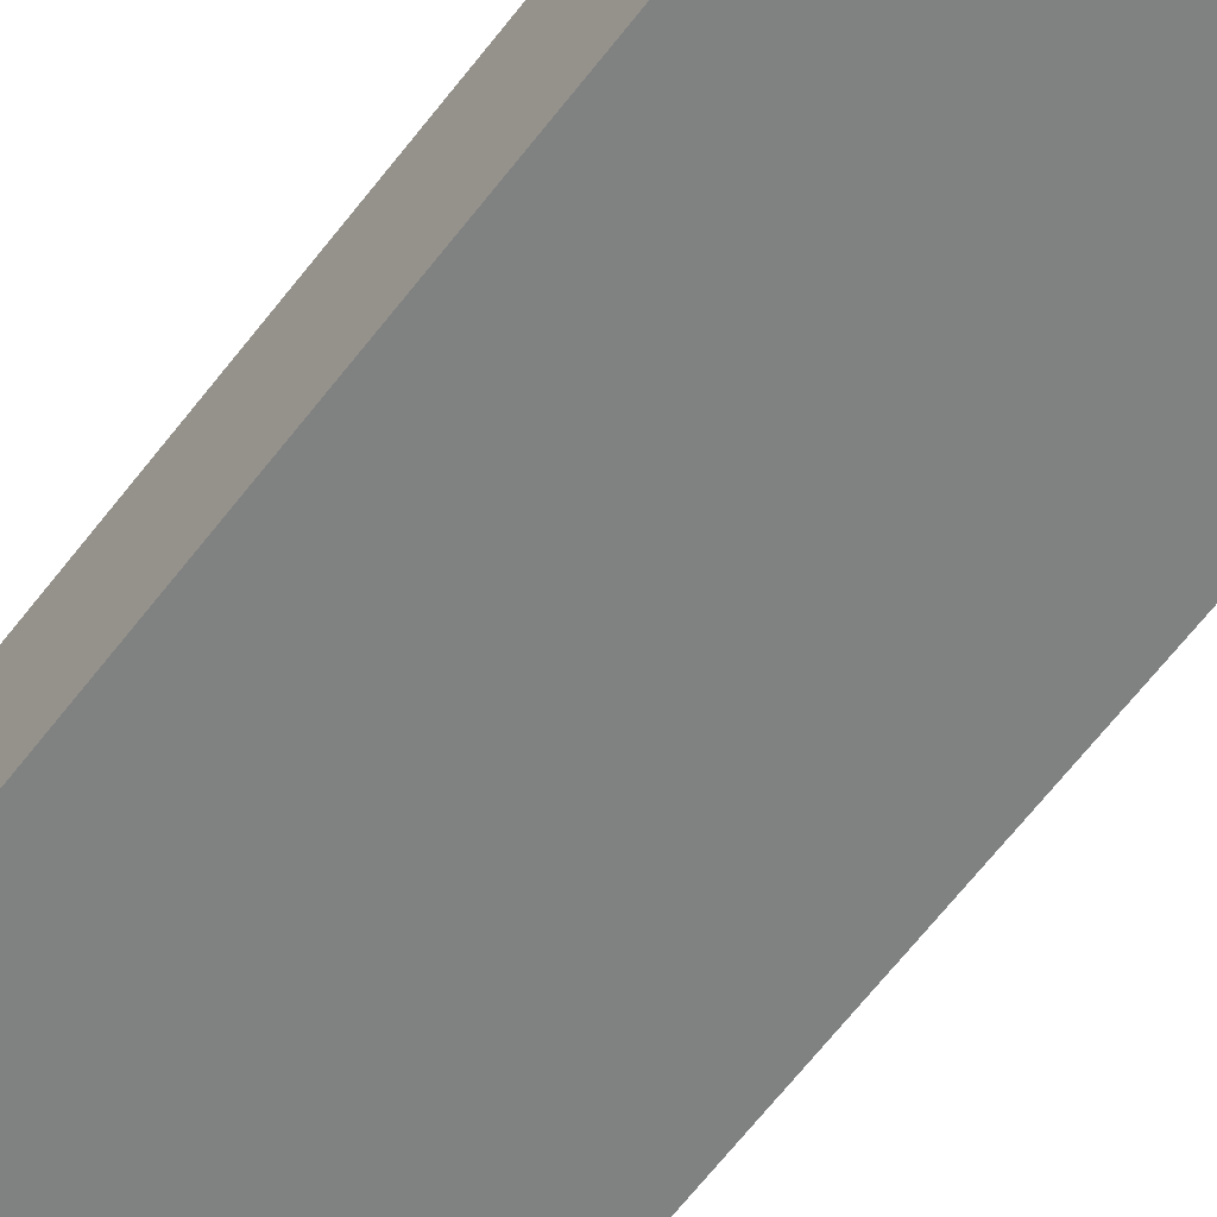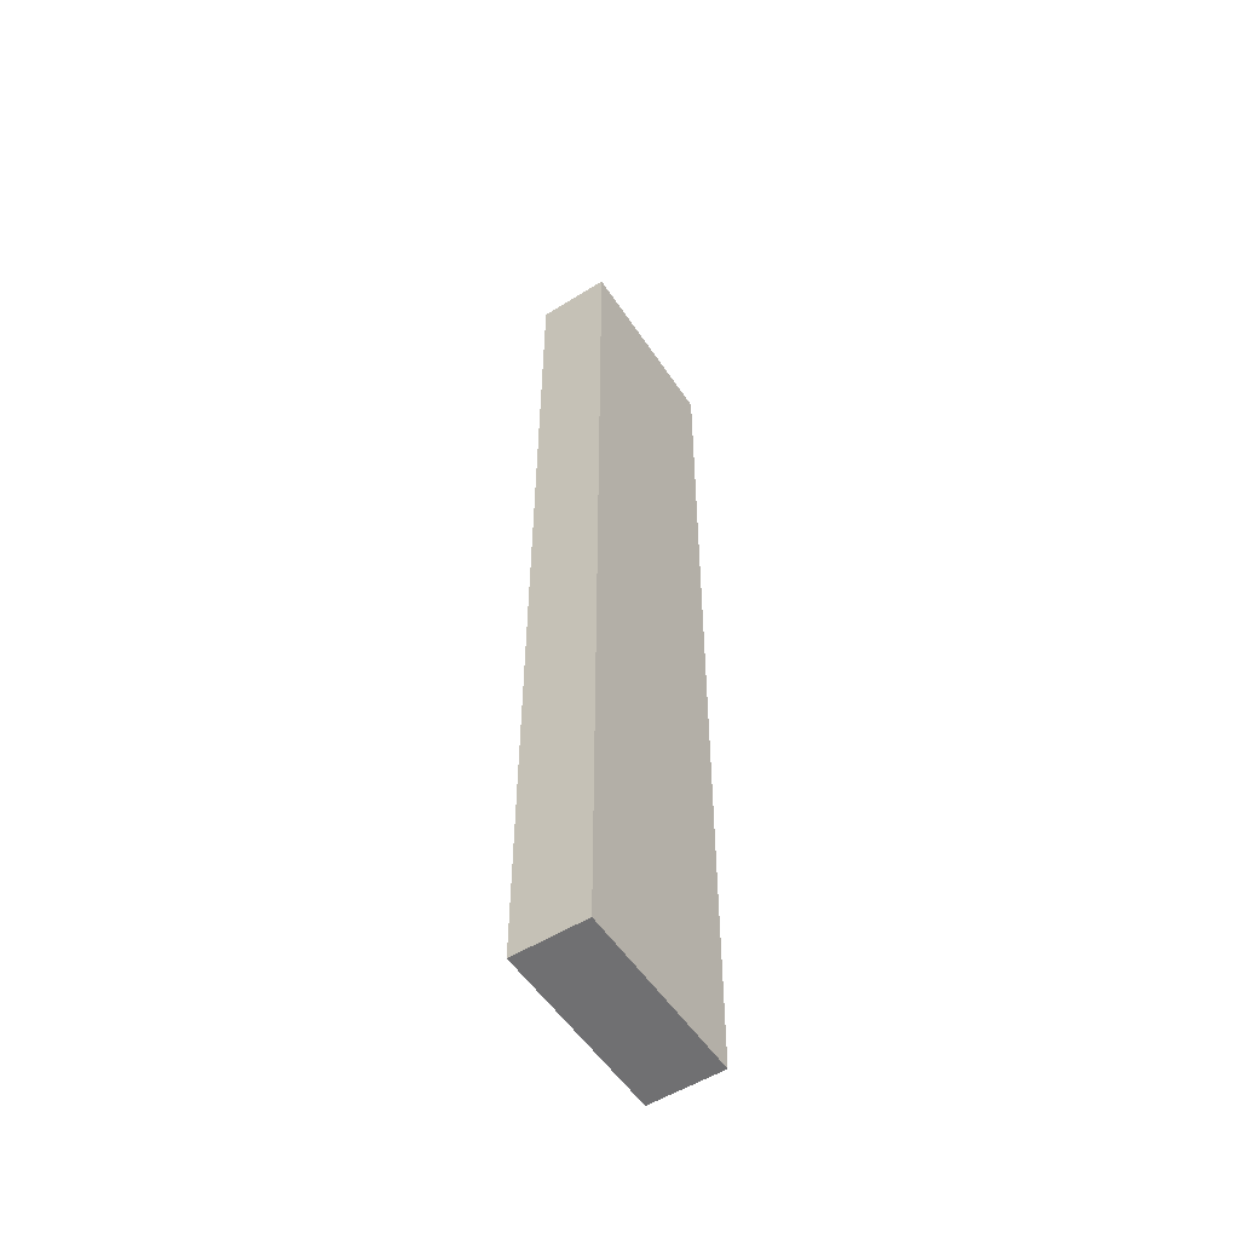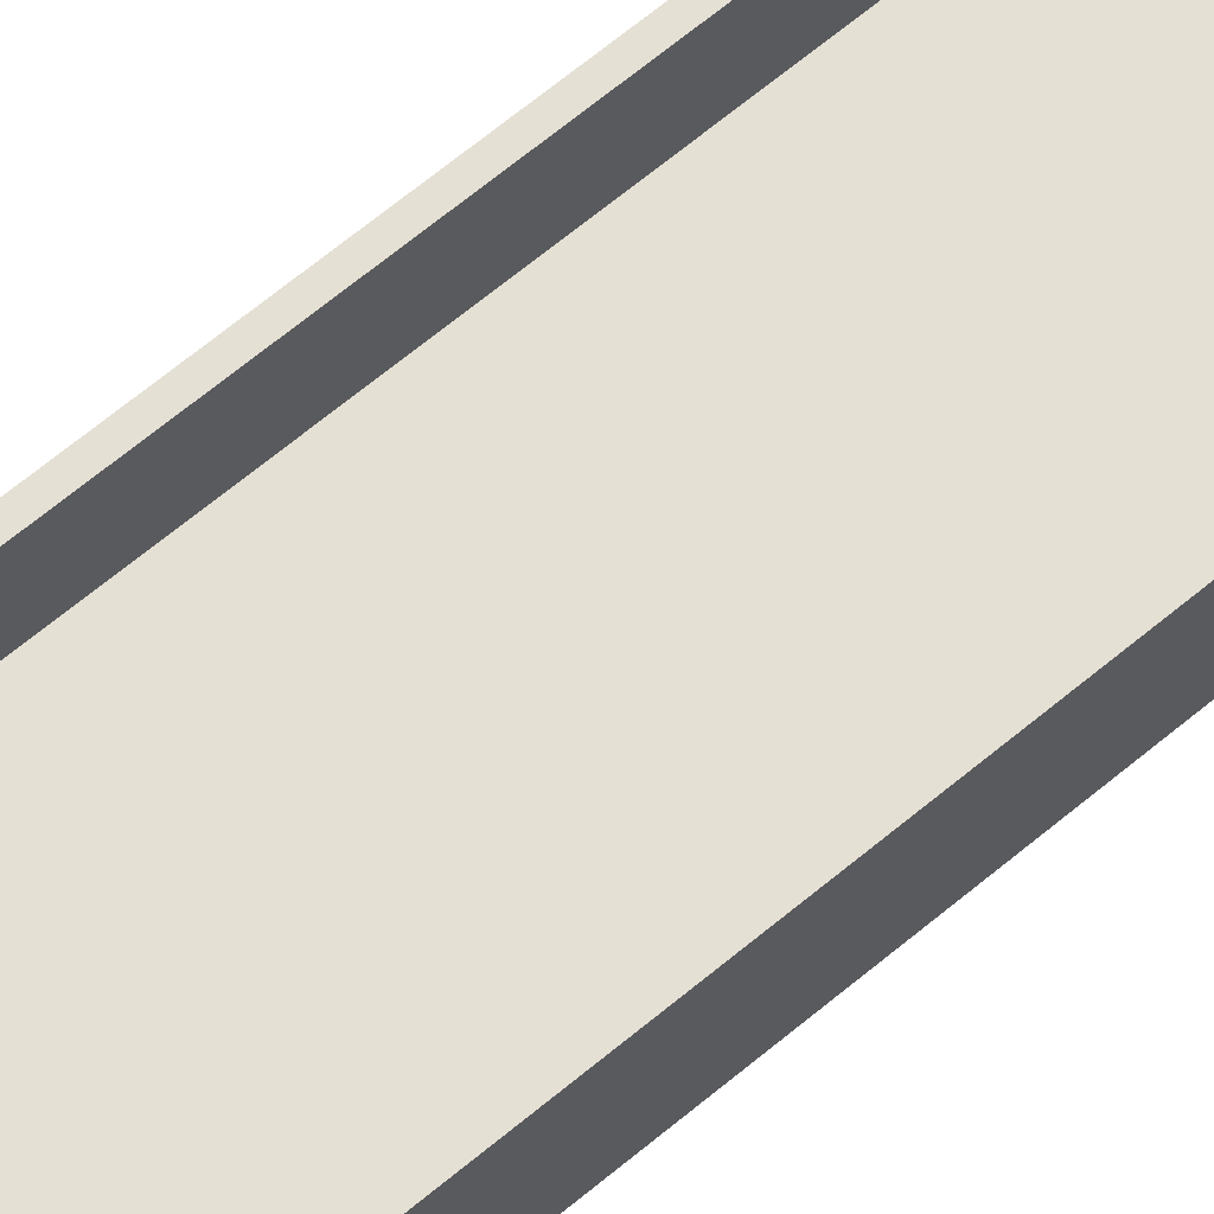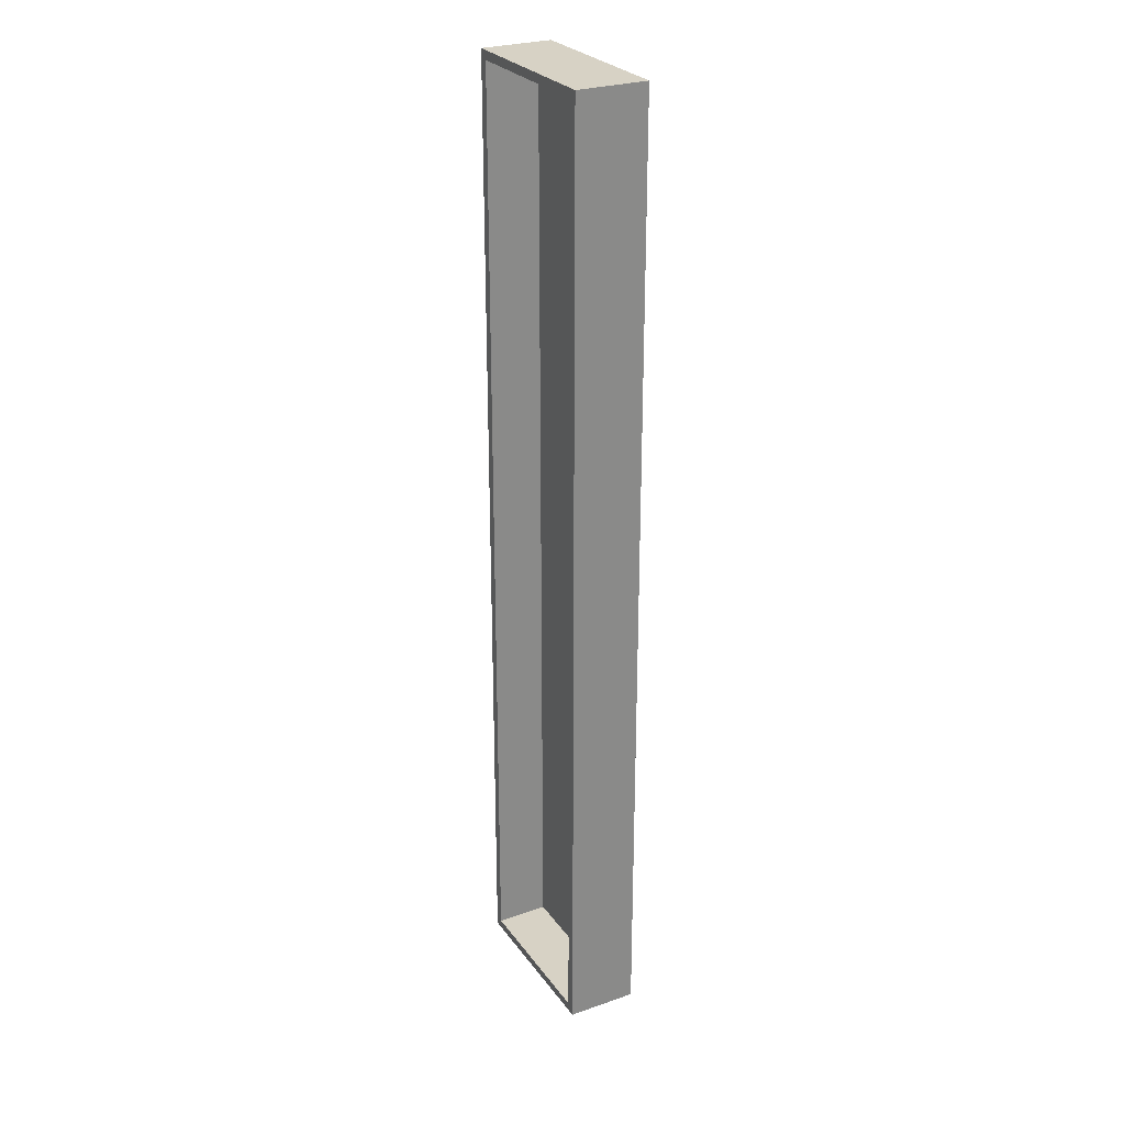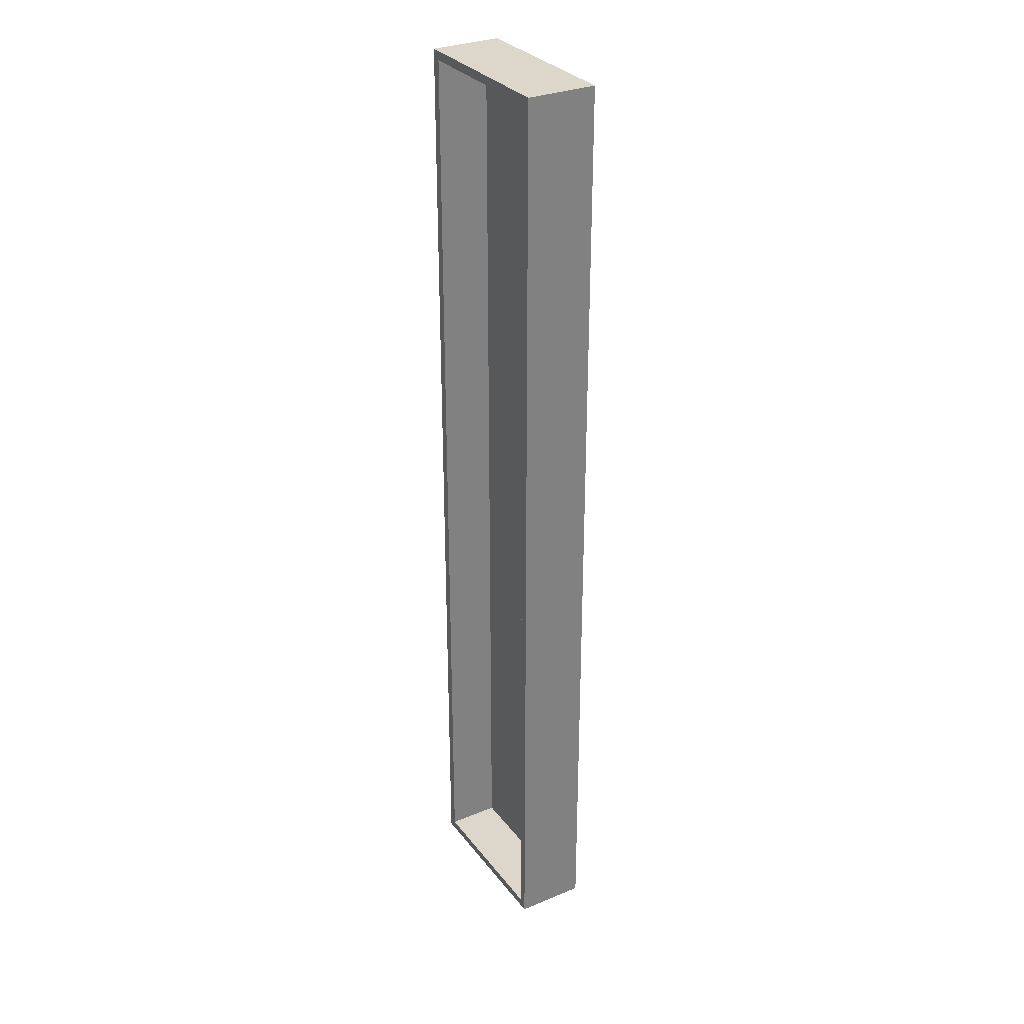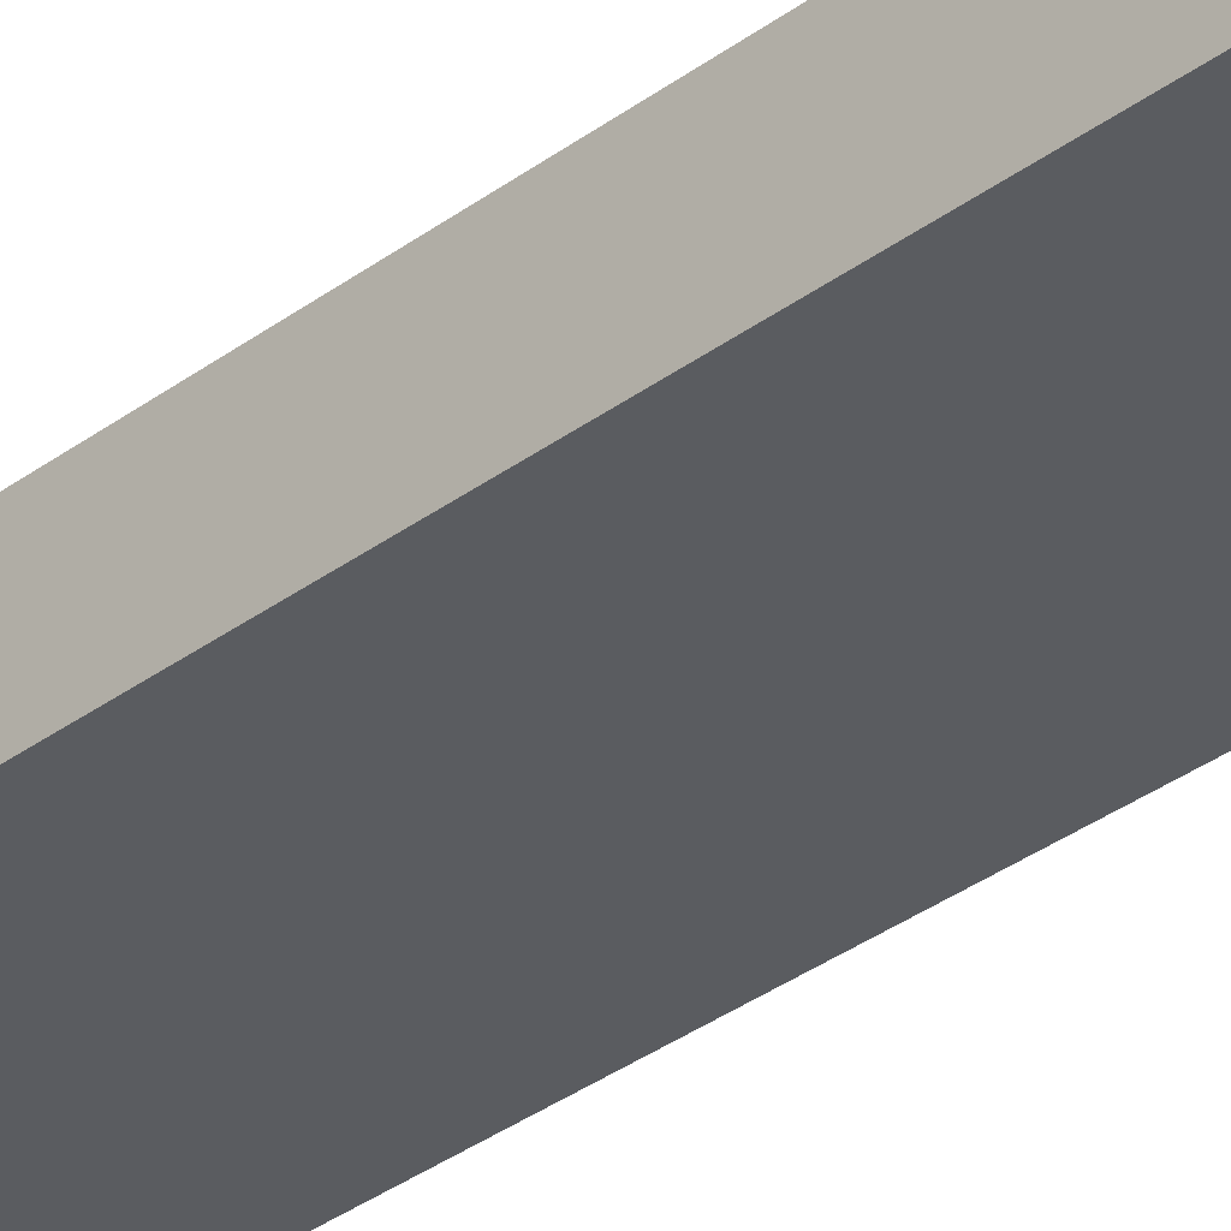
<metadata>
{"format":"obj","ext":"obj","renderer":"f3d","projection":"perspective","resolution":1024,"background":"white","views":[{"elev":-60.3,"azim":-36.5,"up":"+Y"},{"elev":-55.0,"azim":-56.8,"up":"+Z"},{"elev":65.9,"azim":-130.0,"up":"+Y"},{"elev":27.2,"azim":-118.1,"up":"+Z"},{"elev":30.8,"azim":-120.6,"up":"+Z"},{"elev":-34.0,"azim":-44.8,"up":"+Y"}]}
</metadata>
<code>
o PingPong
g PingPong
v -15 0 -12
v -15 0 -12.5
v -15 1 -12.5
v -15 1 -12
v -5 0 -12.5
v -5 0 -12
v -5 1 -12
v -5 1 -12.5
v -5 0 42.5
v -5.5 0 42.5
v -5.5 1 42.5
v -5 1 42.5
v -5.5 0 -12.5
v -5.5 1 -12.5
v -5.5 4 -12.5
v -5 4 -12.5
v -5 4 -12
v -5.5 4 -12
v -5.5 0 -12
v -14.5 0 42.5
v -14.5 1 42.5
v -15 0 42.5
v -15 1 42.5
v -14.5 1 -12.5
v -14.5 0 -12.5
v -15 4 -12.5
v -14.5 4 -12.5
v -14.5 4 -12
v -15 4 -12
v -14.5 0 -12
v -15 0 42
v -15 1 42
v -5 1 42
v -5 0 42
v -5 4 42
v -5.5 4 42
v -5 4 42.5
v -5.5 4 42.5
v -5.5 0 42
v -14.5 4 42
v -15 4 42
v -14.5 4 42.5
v -15 4 42.5
v -14.5 1 -12
v -5.5 1 -12
v -5.5 1 42
v -14.5 1 42
v -14.5 0 42
v -14.5 3.75 -12.5
v -5.5 3.75 -12.5
v -5 3.75 -12
v -5 3.75 42
v -5.5 3.75 42
v -5.5 3.75 -12
v -5 3.75 42.5
v -5 3.75 -12.5
v -15 3.75 -12
v -15 3.75 -12.5
v -14.5 3.75 -12
v -14.5 3.75 42
v -15 3.75 42
v -5.5 3.75 42.5
v -14.5 3.75 42.5
v -15 3.75 42.5
f 4 3 2 1
f 5 8 7 6
f 12 11 10 9
f 13 14 8 5
f 18 17 16 15
f 5 6 19 13
f 11 21 20 10
f 21 23 22 20
f 25 24 14 13
f 2 3 24 25
f 29 28 27 26
f 28 18 15 27
f 25 30 1 2
f 13 19 30 25
f 23 32 31 22
f 32 4 1 31
f 34 33 12 9
f 6 7 33 34
f 36 35 17 18
f 38 37 35 36
f 6 34 39 19
f 34 9 10 39
f 41 40 28 29
f 43 42 40 41
f 47 46 45 44
f 42 38 36 40
f 30 48 31 1
f 48 20 22 31
f 19 39 48 30
f 39 10 20 48
f 49 50 14 24
f 51 52 33 7
f 53 54 45 46
f 52 55 12 33
f 50 56 8 14
f 56 51 7 8
f 57 58 3 4
f 54 59 44 45
f 58 49 24 3
f 59 60 47 44
f 61 57 4 32
f 62 63 21 11
f 64 61 32 23
f 63 64 23 21
f 60 53 46 47
f 55 62 11 12
f 27 15 50 49
f 17 35 52 51
f 36 18 54 53
f 35 37 55 52
f 15 16 56 50
f 16 17 51 56
f 29 26 58 57
f 18 28 59 54
f 26 27 49 58
f 28 40 60 59
f 41 29 57 61
f 38 42 63 62
f 43 41 61 64
f 42 43 64 63
f 40 36 53 60
f 37 38 62 55

</code>
